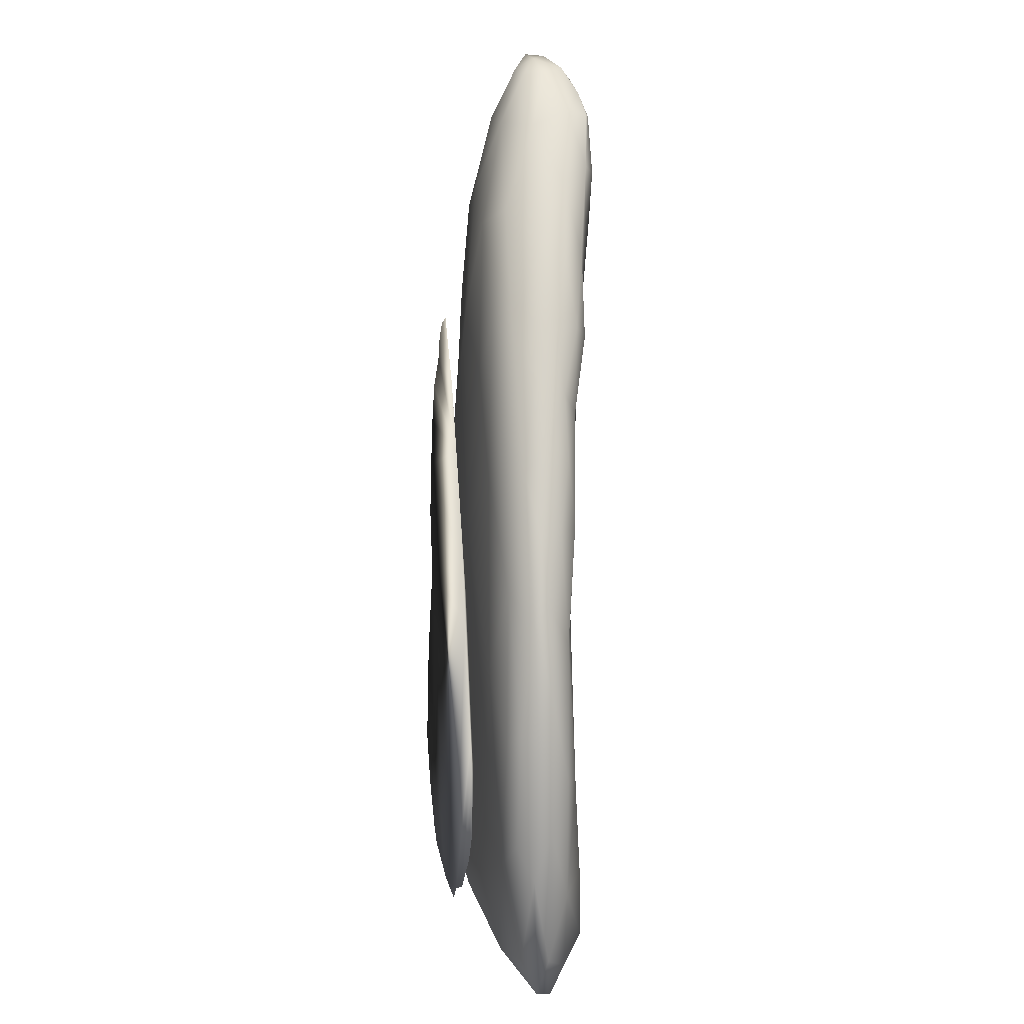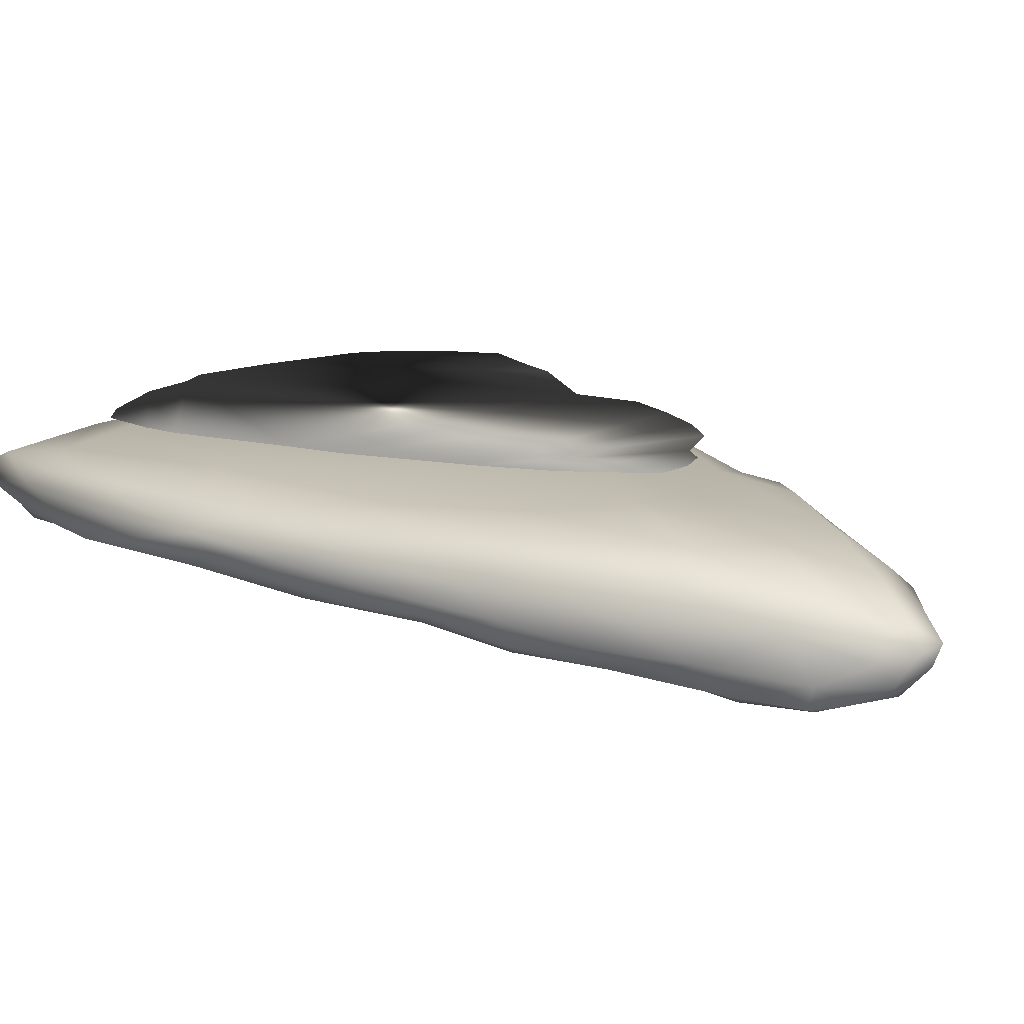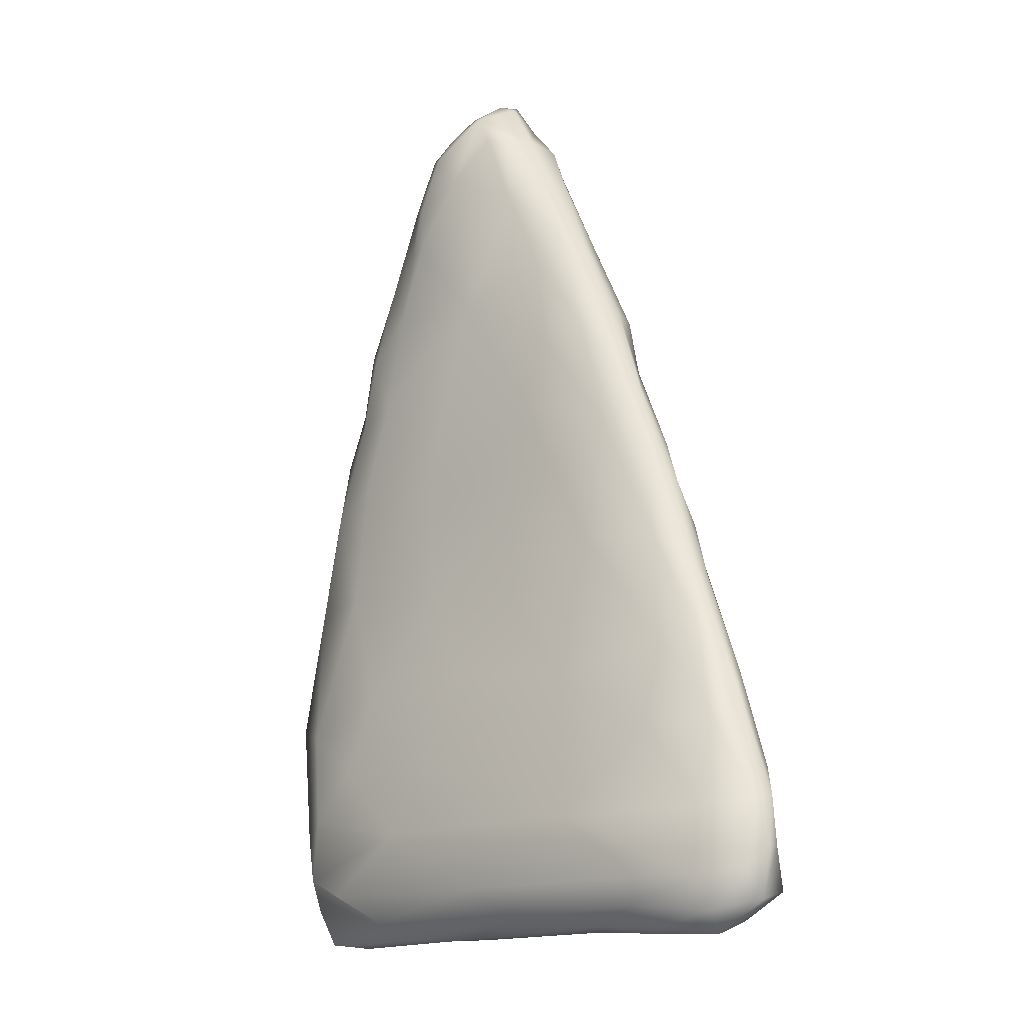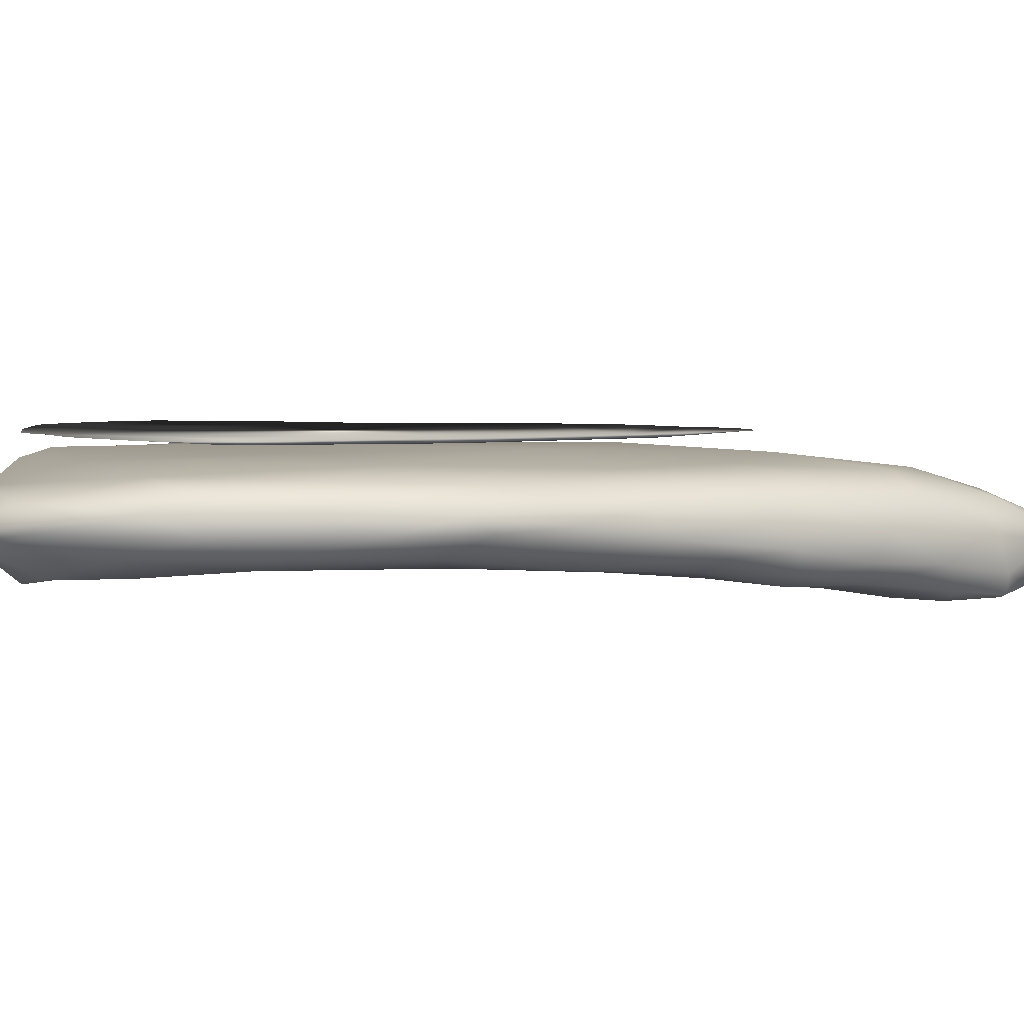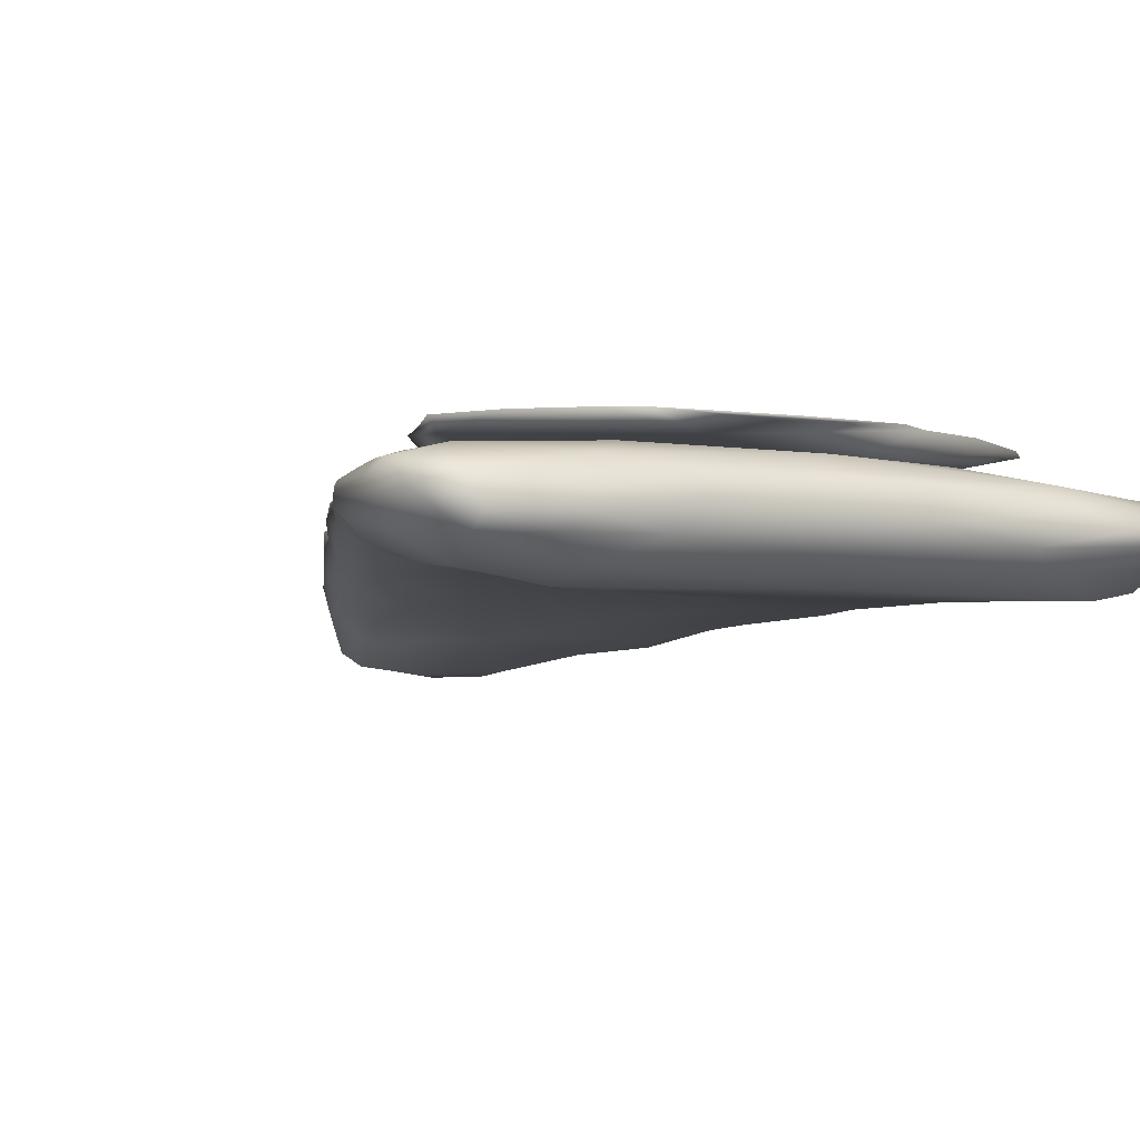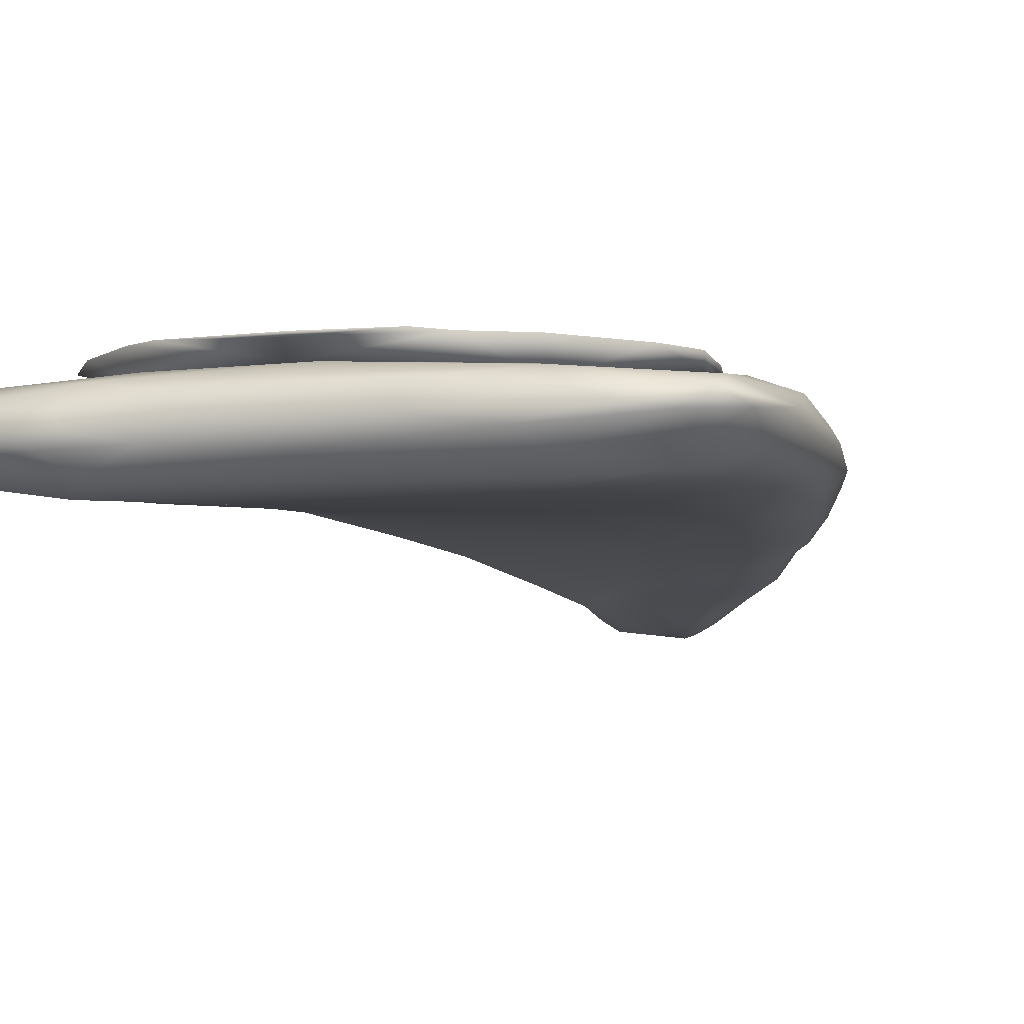
<metadata>
{"format":"obj","ext":"obj","renderer":"f3d","projection":"perspective","resolution":1024,"background":"white","views":[{"elev":13.3,"azim":82.5,"up":"+Y"},{"elev":12.8,"azim":141.6,"up":"+Z"},{"elev":-20.6,"azim":-135.7,"up":"+Y"},{"elev":4.0,"azim":88.1,"up":"+Z"},{"elev":-4.0,"azim":-23.8,"up":"+Z"},{"elev":-8.7,"azim":18.3,"up":"+Z"}]}
</metadata>
<code>
o 707
v 3.492 4.224 5.535
v 3.429 4.301 5.532
v 3.489 4.279 5.531
v 3.459 4.344 5.531
v 3.509 4.289 5.542
v 3.396 4.385 5.544
v 3.377 4.344 5.542
v 3.355 4.345 5.556
v 3.471 4.346 5.536
v 3.442 4.371 5.541
v 3.418 4.399 5.558
v 3.386 4.413 5.575
v 3.585 4.029 5.564
v 3.543 4.145 5.55
v 3.603 4.101 5.557
v 3.567 4.193 5.556
v 3.622 4.115 5.569
v 3.52 4.227 5.544
v 3.436 4.128 5.564
v 3.36 4.267 5.564
v 3.371 4.407 5.586
v 3.166 3.347 5.565
v 3.189 3.321 5.578
v 3.092 3.341 5.576
v 3.428 3.369 5.57
v 3.665 3.388 5.568
v 3.603 3.35 5.584
v 3.723 3.417 5.577
v 3.276 3.432 5.568
v 3.091 3.418 5.585
v 3.57 3.453 5.569
v 3.503 3.537 5.57
v 3.296 3.603 5.586
v 3.717 3.492 5.577
v 3.166 3.521 5.587
v 3.659 3.547 5.576
v 3.618 3.637 5.578
v 3.469 3.647 5.584
v 3.735 3.606 5.586
v 3.658 3.783 5.581
v 3.632 3.931 5.574
v 3.696 3.9 5.582
v 3.523 3.914 5.581
v 3.643 4.02 5.575
v 3.686 3.978 5.588
v 3.659 4.046 5.589
v 3.589 4.191 5.578
v 3.326 4.158 5.581
v 3.297 4.195 5.595
v 3.534 4.272 5.572
v 3.324 4.29 5.59
v 3.467 4.35 5.557
v 3.347 4.353 5.594
v 3.433 4.394 5.582
v 3.09 3.283 5.614
v 3.088 3.306 5.598
v 3.154 3.297 5.6
v 3.047 3.349 5.602
v 3.247 3.308 5.603
v 3.379 3.332 5.593
v 3.572 3.328 5.604
v 3.716 3.338 5.611
v 3.728 3.38 5.597
v 3.038 3.427 5.614
v 3.757 3.48 5.598
v 3.762 3.402 5.62
v 3.089 3.528 5.608
v 3.776 3.627 5.601
v 3.158 3.629 5.606
v 3.377 3.71 5.593
v 3.27 3.776 5.604
v 3.739 3.774 5.596
v 3.51 3.754 5.587
v 3.777 3.723 5.619
v 3.392 3.838 5.595
v 3.723 3.897 5.602
v 3.752 3.823 5.619
v 3.356 3.971 5.591
v 3.244 3.93 5.609
v 3.322 4.056 5.59
v 3.633 4.113 5.595
v 3.274 4.072 5.604
v 3.577 4.208 5.609
v 3.375 4.415 5.595
v 3.398 4.41 5.588
v 3.042 3.317 5.631
v 3.182 3.293 5.615
v 3.474 3.32 5.62
v 3.66 3.329 5.62
v 3.028 3.37 5.626
v 3.029 3.429 5.635
v 3.778 3.562 5.619
v 3.072 3.559 5.637
v 3.117 3.643 5.625
v 3.178 3.763 5.621
v 3.314 3.879 5.6
v 3.186 3.876 5.633
v 3.229 3.992 5.624
v 3.688 3.994 5.609
v 3.731 3.896 5.625
v 3.254 4.098 5.622
v 3.282 4.191 5.622
v 3.313 4.284 5.622
v 3.481 4.334 5.601
v 3.333 4.34 5.623
v 3.36 4.38 5.614
v 3.426 4.391 5.605
v 3.08 3.298 5.644
v 3.174 3.296 5.634
v 3.279 3.307 5.629
v 3.743 3.353 5.631
v 3.778 3.507 5.639
v 3.139 3.737 5.638
v 3.78 3.672 5.635
v 3.162 3.835 5.652
v 3.757 3.803 5.637
v 3.207 3.96 5.644
v 3.245 4.083 5.647
v 3.647 4.081 5.622
v 3.539 4.242 5.641
v 3.396 4.398 5.61
v 3.264 3.31 5.649
v 3.034 3.326 5.653
v 3.031 3.375 5.642
v 3.474 3.322 5.647
v 3.622 3.333 5.635
v 3.044 3.465 5.648
v 3.082 3.583 5.655
v 3.122 3.704 5.655
v 3.146 3.778 5.662
v 3.696 3.963 5.64
v 3.183 3.891 5.66
v 3.241 4.073 5.662
v 3.282 4.181 5.65
v 3.623 4.103 5.643
v 3.445 4.338 5.633
v 3.195 3.317 5.661
v 3.604 3.347 5.656
v 3.373 3.33 5.658
v 3.74 3.396 5.649
v 3.773 3.548 5.659
v 3.77 3.68 5.653
v 3.11 3.649 5.666
v 3.138 3.731 5.666
v 3.177 3.848 5.665
v 3.225 3.999 5.659
v 3.329 4.307 5.635
v 3.373 4.338 5.637
v 3.087 3.342 5.667
v 3.051 3.402 5.659
v 3.397 3.345 5.672
v 3.731 3.511 5.671
v 3.081 3.533 5.664
v 3.755 3.664 5.668
v 3.721 3.831 5.661
v 3.661 3.995 5.66
v 3.262 4.116 5.662
v 3.591 4.112 5.664
v 3.325 4.228 5.659
v 3.503 4.223 5.664
v 3.418 4.258 5.662
v 3.225 3.354 5.675
v 3.096 3.472 5.673
v 3.351 3.543 5.684
v 3.425 3.402 5.679
v 3.562 3.433 5.677
v 3.677 3.539 5.683
v 3.587 3.646 5.685
v 3.181 3.713 5.673
v 3.377 3.949 5.687
v 3.677 3.728 5.678
v 3.527 3.873 5.686
v 3.626 3.944 5.672
v 3.271 4.014 5.669
v 3.46 4.11 5.679
v 3.37 4.113 5.671
v 3.543 4.054 5.672
v 3.359 3.352 5.697
v 3.332 3.429 5.693
v 3.534 3.57 5.69
v 3.15 3.536 5.697
v 3.67 3.603 5.696
v 3.3 3.742 5.692
v 3.583 3.789 5.694
v 3.44 3.829 5.689
v 3.217 3.841 5.697
v 3.261 3.949 5.696
v 3.448 3.993 5.693
v 3.343 4.014 5.696
v 3.627 3.772 5.7
v 3.605 3.834 5.7
v 3.54 3.958 5.7
v 3.245 3.342 5.7
v 3.212 3.355 5.7
v 3.372 3.344 5.7
v 3.212 3.872 5.7
v 3.151 3.398 5.7
v 3.111 3.454 5.7
v 3.473 3.359 5.7
v 3.236 3.936 5.7
v 3.507 3.387 5.7
v 3.266 3.988 5.7
v 3.575 3.418 5.7
v 3.494 4.03 5.7
v 3.423 4.1 5.7
v 3.657 3.488 5.7
v 3.329 4.036 5.7
v 3.38 4.089 5.7
v 3.346 4.066 5.7
v 3.688 3.53 5.7
v 3.133 3.533 5.7
v 3.146 3.591 5.7
v 3.686 3.6 5.7
v 3.679 3.642 5.7
v 3.215 3.725 5.7
v 3.193 3.802 5.7
f 1 2 3
f 3 2 4
f 4 5 3
f 6 7 8
f 2 7 6
f 4 2 6
f 9 4 10
f 10 4 6
f 11 6 12
f 10 6 11
f 13 14 15
f 15 14 16
f 16 17 15
f 16 14 18
f 18 14 1
f 1 19 2
f 3 18 1
f 16 18 5
f 18 3 5
f 2 20 7
f 7 20 8
f 5 4 9
f 12 6 21
f 22 23 24
f 25 23 22
f 25 26 27
f 26 28 27
f 22 24 29
f 29 24 30
f 28 26 31
f 25 22 29
f 31 25 29
f 26 25 31
f 32 29 33
f 28 31 34
f 30 35 29
f 33 29 35
f 31 29 32
f 36 31 32
f 34 31 36
f 36 32 37
f 37 32 38
f 39 34 36
f 37 39 36
f 40 41 42
f 41 43 13
f 41 13 44
f 42 41 44
f 45 42 44
f 19 13 43
f 44 13 15
f 46 44 17
f 17 44 15
f 14 13 19
f 14 19 1
f 17 16 47
f 19 48 20
f 19 20 2
f 20 48 49
f 5 50 16
f 16 50 47
f 20 49 51
f 51 8 20
f 5 9 52
f 5 52 50
f 10 52 9
f 53 6 8
f 6 53 21
f 52 10 11
f 54 52 11
f 55 56 57
f 24 56 58
f 23 56 24
f 57 56 23
f 23 59 57
f 24 58 30
f 60 59 23
f 60 27 61
f 61 27 62
f 27 63 62
f 64 30 58
f 23 25 60
f 27 60 25
f 28 63 27
f 63 28 65
f 65 66 63
f 28 34 65
f 64 67 30
f 30 67 35
f 65 34 39
f 39 68 65
f 35 67 69
f 35 69 33
f 33 38 32
f 38 33 70
f 33 69 71
f 70 33 71
f 72 68 39
f 73 38 70
f 39 37 40
f 72 39 40
f 74 68 72
f 37 38 73
f 37 73 40
f 73 70 75
f 40 73 43
f 40 42 72
f 73 75 43
f 41 40 43
f 76 77 72
f 76 72 42
f 43 75 78
f 76 42 45
f 78 79 80
f 43 78 19
f 78 80 19
f 44 46 45
f 19 80 48
f 46 17 81
f 48 80 82
f 17 47 81
f 49 48 82
f 47 50 83
f 51 53 8
f 21 84 12
f 12 84 85
f 11 12 85
f 85 54 11
f 56 55 86
f 87 55 57
f 57 59 87
f 58 56 86
f 60 88 59
f 60 61 88
f 88 61 89
f 61 62 89
f 90 58 86
f 66 62 63
f 64 58 90
f 91 64 90
f 92 66 65
f 68 92 65
f 67 64 93
f 67 94 69
f 74 92 68
f 71 69 95
f 70 71 75
f 75 71 96
f 72 77 74
f 79 95 97
f 71 95 79
f 96 71 79
f 75 96 78
f 98 79 97
f 78 96 79
f 76 45 99
f 100 76 99
f 79 98 82
f 101 82 98
f 80 79 82
f 45 46 99
f 99 46 81
f 49 82 101
f 102 49 101
f 81 47 83
f 49 102 51
f 102 103 51
f 50 104 83
f 52 104 50
f 51 103 53
f 103 105 53
f 105 106 53
f 104 52 54
f 107 104 54
f 21 53 106
f 84 21 106
f 55 108 86
f 55 109 108
f 87 109 55
f 87 110 109
f 59 110 87
f 59 88 110
f 62 66 111
f 112 66 92
f 64 91 93
f 67 93 94
f 94 93 113
f 92 74 114
f 69 94 95
f 94 113 95
f 95 113 97
f 115 97 113
f 74 77 116
f 77 100 116
f 77 76 100
f 98 97 117
f 101 98 117
f 118 101 117
f 99 81 119
f 81 83 119
f 101 118 102
f 83 104 120
f 84 121 85
f 85 121 107
f 54 85 107
f 110 122 109
f 123 124 86
f 110 125 122
f 88 125 110
f 88 126 125
f 89 126 88
f 89 111 126
f 62 111 89
f 86 124 90
f 111 66 112
f 90 124 91
f 93 91 127
f 127 128 93
f 112 92 114
f 93 128 129
f 113 93 129
f 74 116 114
f 113 129 115
f 129 130 115
f 97 115 117
f 100 131 116
f 115 132 117
f 100 99 131
f 99 119 131
f 118 133 134
f 83 135 119
f 134 102 118
f 134 103 102
f 83 120 135
f 104 136 120
f 136 104 107
f 84 106 121
f 121 136 107
f 108 123 86
f 137 108 109
f 109 122 137
f 138 139 125
f 126 138 125
f 111 138 126
f 111 140 138
f 111 112 140
f 112 141 140
f 124 127 91
f 142 141 112
f 112 114 142
f 128 143 129
f 144 129 143
f 144 130 129
f 114 116 142
f 130 145 115
f 115 145 132
f 132 146 117
f 117 146 118
f 146 133 118
f 119 135 131
f 134 147 103
f 147 105 103
f 105 147 106
f 147 148 106
f 136 121 148
f 121 106 148
f 123 108 149
f 137 149 108
f 122 125 139
f 137 122 139
f 123 150 124
f 149 150 123
f 139 151 137
f 138 151 139
f 138 140 152
f 140 141 152
f 124 150 127
f 150 153 127
f 154 152 141
f 141 142 154
f 127 153 128
f 153 143 128
f 154 142 155
f 142 116 155
f 130 144 145
f 132 145 146
f 116 131 155
f 131 156 155
f 146 157 133
f 131 135 156
f 135 158 156
f 134 133 157
f 159 134 157
f 158 120 160
f 135 120 158
f 147 134 159
f 120 136 160
f 161 148 159
f 148 147 159
f 160 136 161
f 136 148 161
f 149 137 162
f 137 151 162
f 149 163 150
f 162 164 149
f 165 164 162
f 151 165 162
f 151 138 166
f 138 152 166
f 164 163 149
f 166 165 151
f 152 167 166
f 166 164 165
f 168 164 166
f 167 168 166
f 153 150 163
f 163 169 153
f 164 169 163
f 143 153 169
f 170 169 164
f 167 171 168
f 172 170 164
f 168 172 164
f 152 154 171
f 167 152 171
f 143 169 144
f 145 144 169
f 171 172 168
f 154 155 171
f 171 173 172
f 169 174 145
f 170 174 169
f 171 155 173
f 174 146 145
f 174 157 146
f 155 156 173
f 172 175 170
f 173 156 158
f 170 176 174
f 173 177 172
f 158 177 173
f 175 176 170
f 172 177 175
f 157 174 159
f 176 159 174
f 160 175 177
f 158 160 177
f 175 161 176
f 160 161 175
f 161 159 176
f 194 197 179
f 178 201 199
f 206 203 180
f 211 181 198
f 206 182 210
f 212 181 211
f 180 179 183
f 179 181 183
f 182 180 184
f 214 213 182
f 196 215 191
f 180 183 185
f 184 180 185
f 190 184 191
f 196 186 216
f 183 186 187
f 184 185 188
f 183 187 189
f 185 183 189
f 192 191 184
f 188 185 189
f 204 188 205
f 208 189 209
f 199 195 178
f 215 186 183
f 181 215 183
f 182 213 210
f 189 207 209
f 189 205 188
f 189 202 207
f 180 201 179
f 187 200 202
f 197 181 179
f 187 196 200
f 178 195 193
f 193 179 178
f 188 192 184
f 182 190 214
f 178 179 201
f 206 180 182
f 215 212 195
f 212 211 195
f 195 211 193
f 211 198 197
f 197 194 211
f 194 193 211
f 195 199 201
f 201 203 214
f 203 206 213
f 201 214 190
f 195 201 215
f 196 216 215
f 215 201 190
f 206 210 213
f 213 214 203
f 190 191 215
f 191 192 196
f 196 192 200
f 192 204 207
f 204 205 208
f 207 204 208
f 208 209 207
f 207 202 192
f 202 200 192
f 215 216 186
f 181 212 215
f 189 208 205
f 189 187 202
f 180 203 201
f 197 198 181
f 187 186 196
f 193 194 179
f 188 204 192
f 182 184 190

</code>
